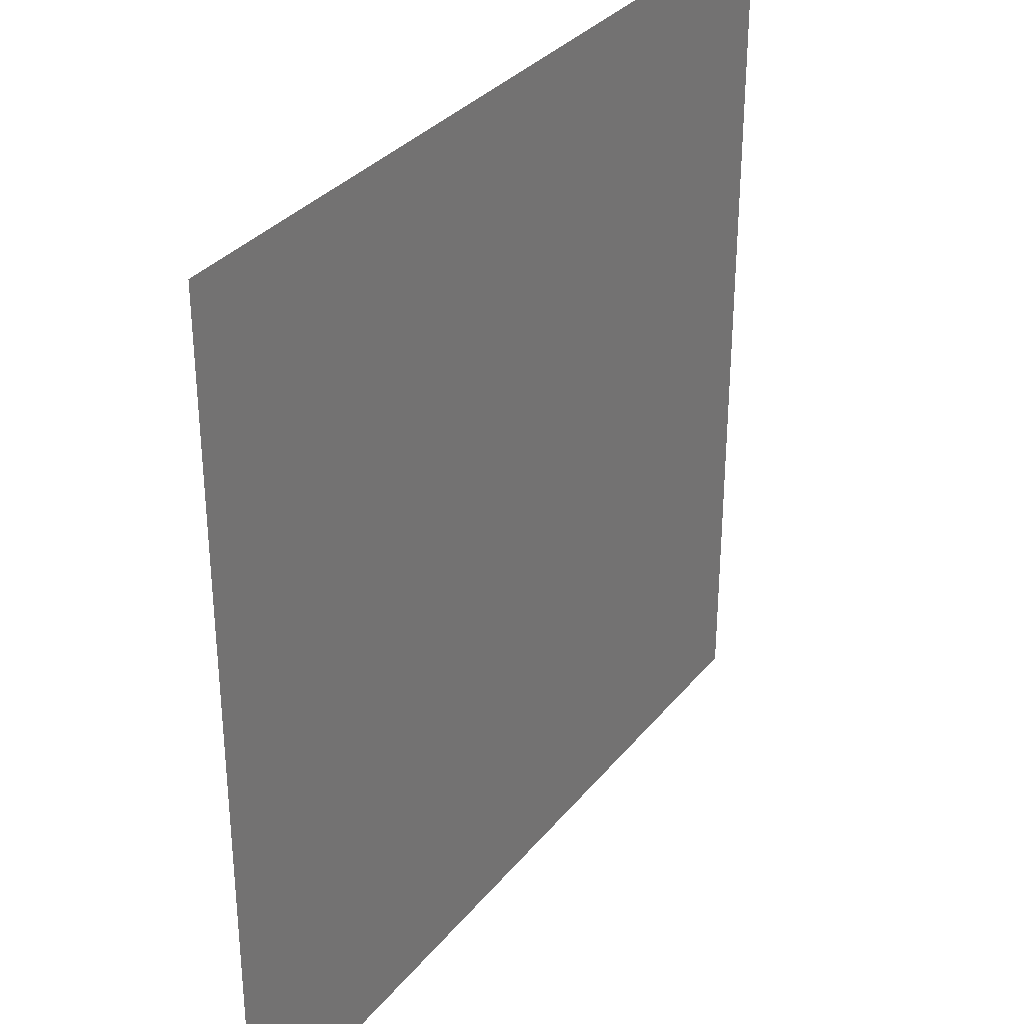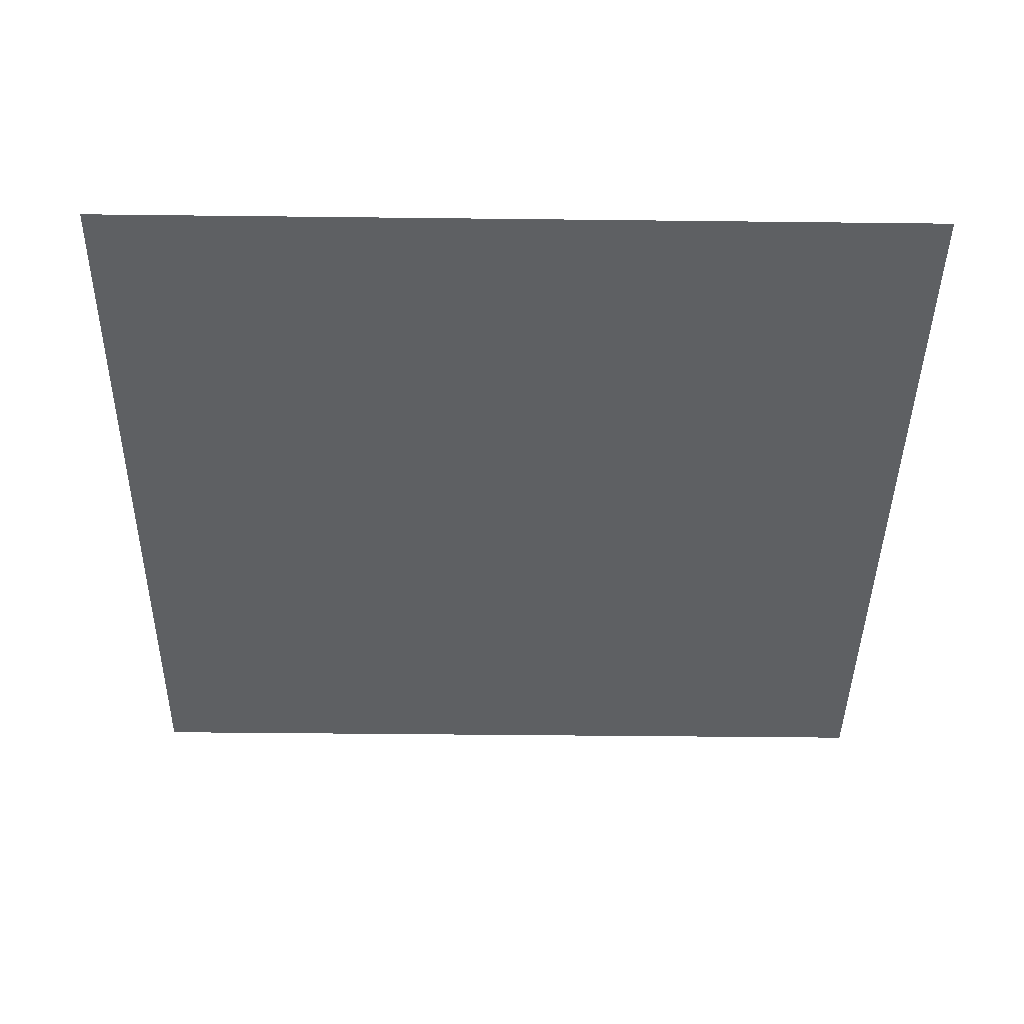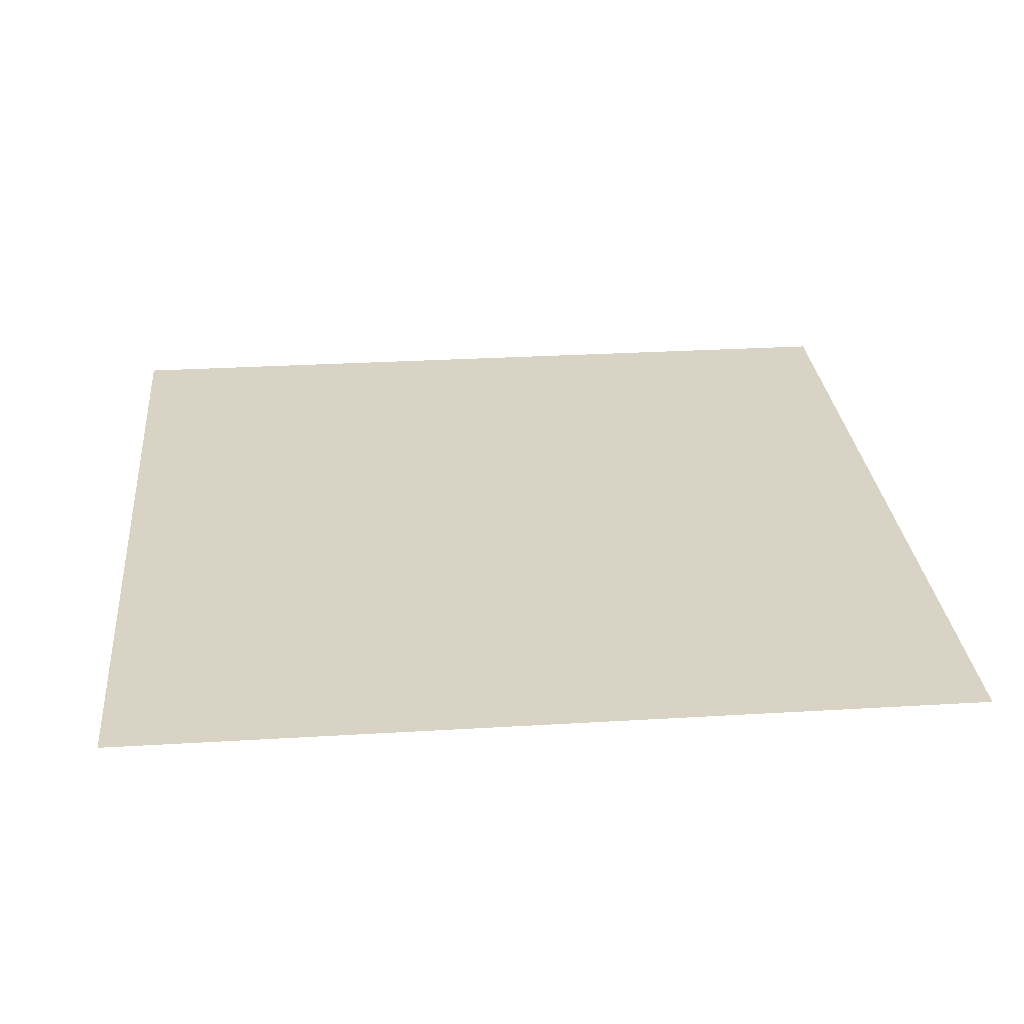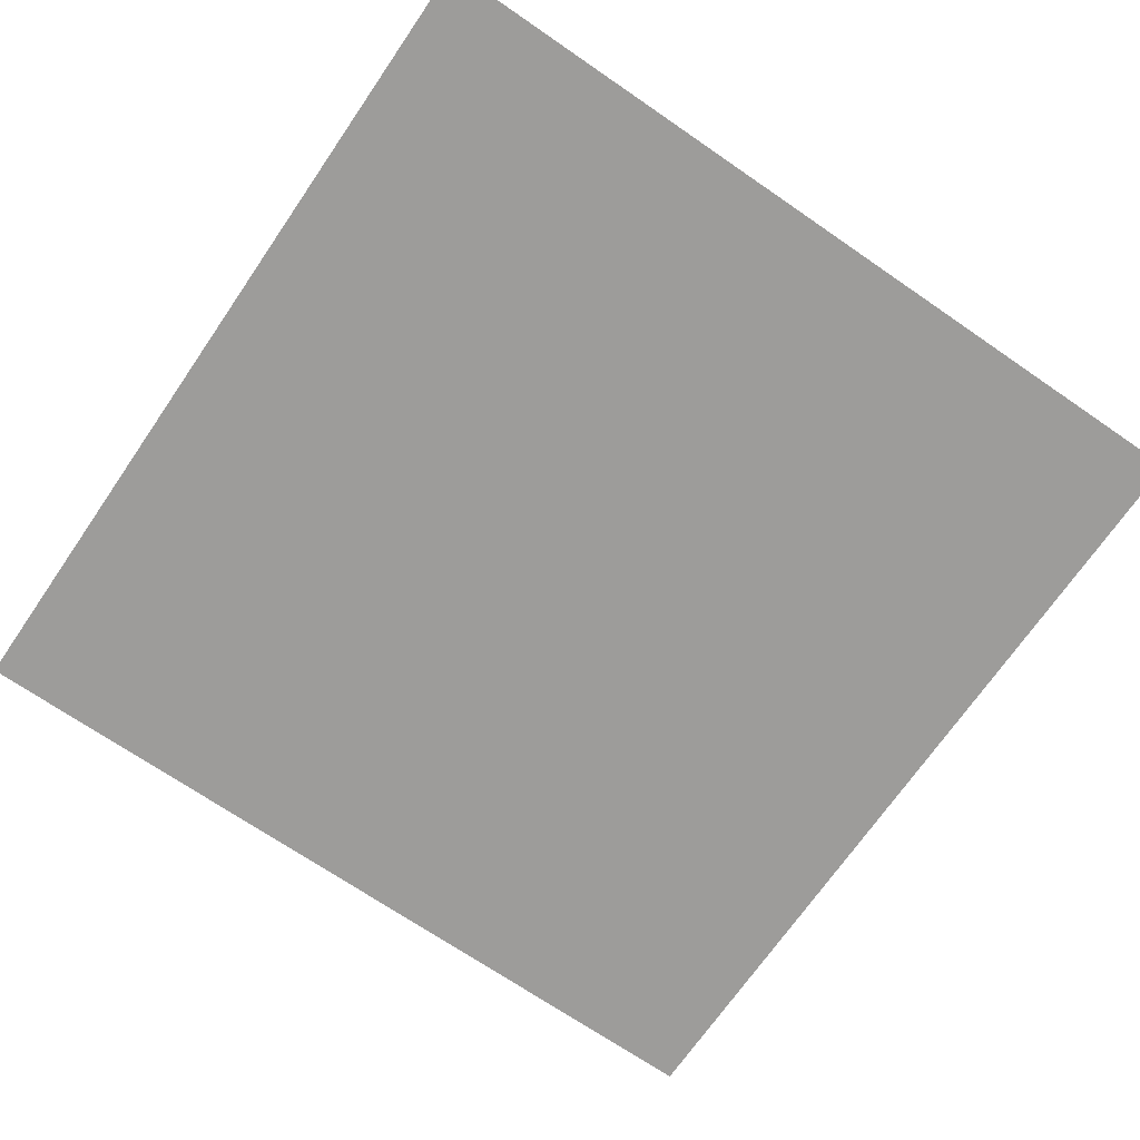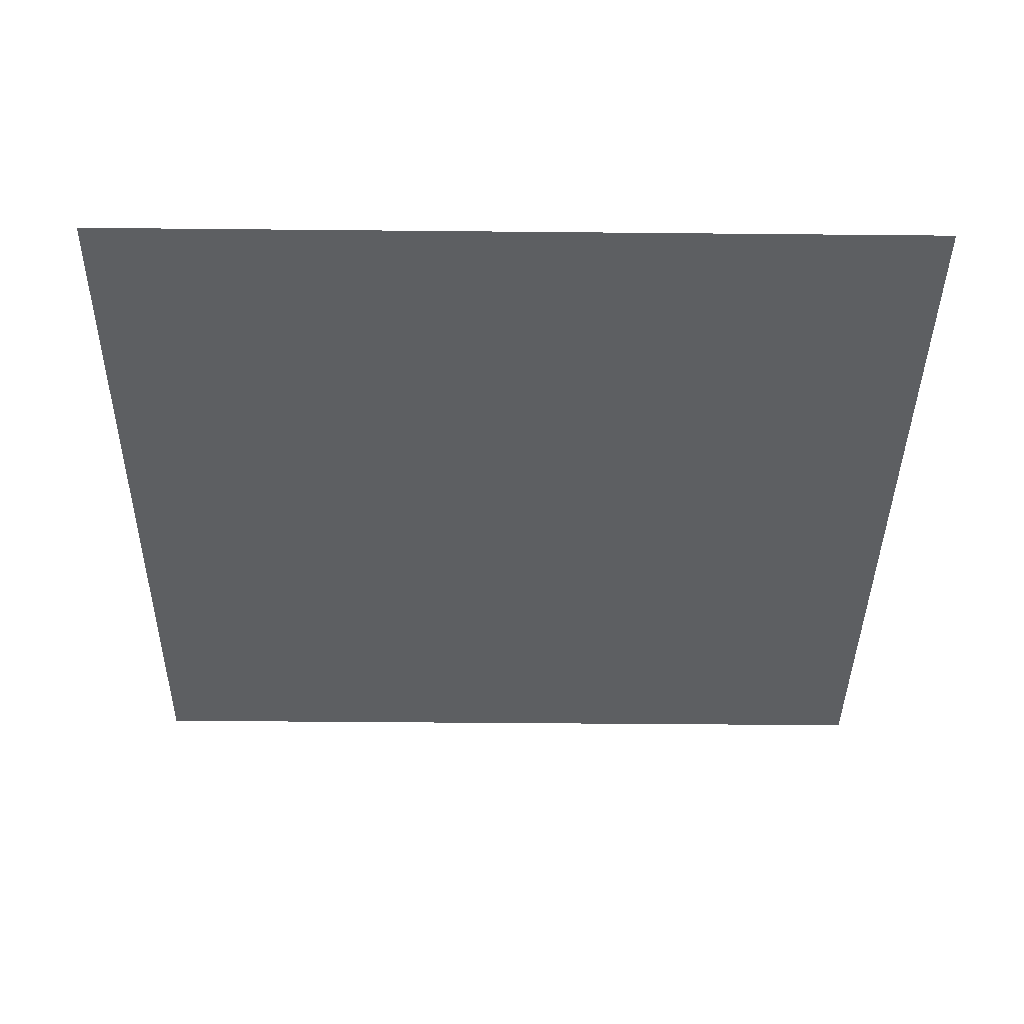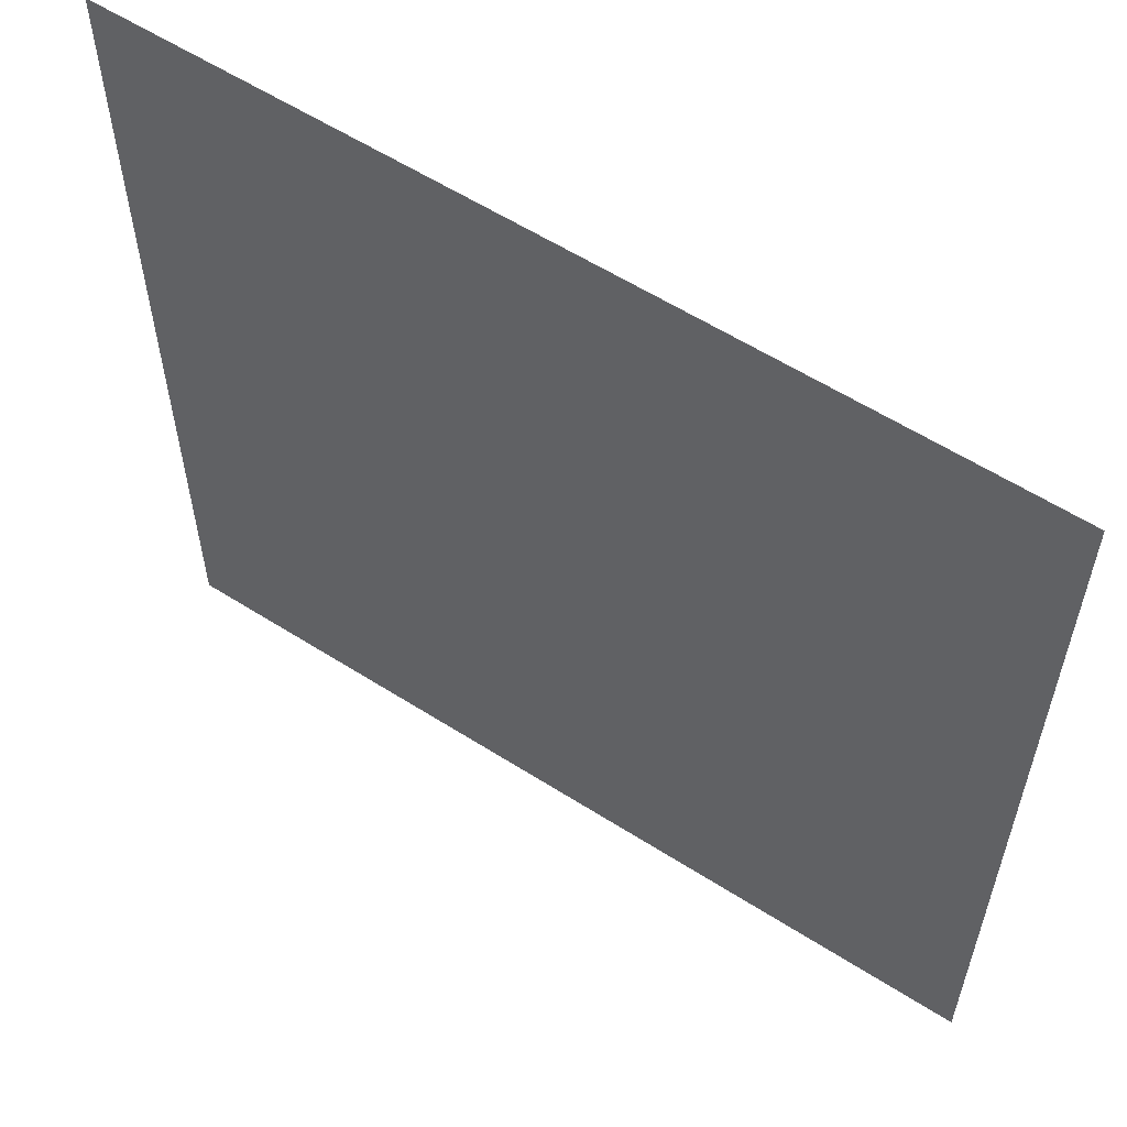
<metadata>
{"format":"obj","ext":"obj","renderer":"f3d","projection":"perspective","resolution":1024,"background":"white","views":[{"elev":32.7,"azim":122.4,"up":"+Y"},{"elev":-42.1,"azim":179.2,"up":"+Z"},{"elev":28.3,"azim":-5.2,"up":"+Z"},{"elev":-70.2,"azim":-124.5,"up":"+Z"},{"elev":-39.6,"azim":179.3,"up":"+Z"},{"elev":58.7,"azim":33.3,"up":"+Y"}]}
</metadata>
<code>
o AlarmClockButton_17_AlarmClockButton_17_1_GeomSubset_0
v 0.0005 -0.0005 -0.3168
v -0.0005 -0.0005 -0.3168
v 0.0005 0.0005 -0.3168
v -0.0005 0.0005 -0.3168
v 0.0005 -0.0005 -0.3168
v -0.0005 -0.0005 -0.3168
v 0.0005 0.0005 -0.3168
v -0.0005 0.0005 -0.3168
v 0.0005 -0.0005 -0.3168
v -0.0005 -0.0005 -0.3168
v 0.0005 0.0005 -0.3168
v -0.0005 0.0005 -0.3168
v 0.0005 -0.0005 -0.3168
v -0.0005 -0.0005 -0.3168
v 0.0005 0.0005 -0.3168
v -0.0005 0.0005 -0.3168
v 0.0005 -0.0005 -0.3168
v -0.0005 -0.0005 -0.3168
v 0.0005 0.0005 -0.3168
v -0.0005 0.0005 -0.3168
v 0.02871 -0.009409 0.05614
v -0.02871 -0.009409 0.05614
v 0.03808 0.001558 0.06739
v 0.03942 0.001292 0.06692
v 0.03942 0.01047 0.06692
v 0.03808 0.0102 0.06739
v 0.02871 -0.009409 0.06692
v 0.02845 -0.008074 0.06739
v -0.02845 -0.008074 0.06739
v -0.02871 -0.009409 0.06692
v -0.03942 0.001292 0.06692
v -0.03808 0.001558 0.06739
v -0.03808 0.0102 0.06739
v -0.03942 0.01047 0.06692
v 0.02845 0.01983 0.06739
v 0.02871 0.02117 0.06692
v -0.02871 0.02117 0.06692
v -0.02845 0.01983 0.06739
v 0.03942 0.001292 0.05614
v 0.03942 0.01047 0.05614
v 0.02871 0.02117 0.05614
v -0.02871 0.02117 0.05614
v -0.03942 0.001292 0.05614
v -0.03942 0.01047 0.05614
v 0.03628 -0.006275 0.05614
v 0.03526 -0.005252 0.06739
v 0.03628 -0.006275 0.06692
v -0.03628 -0.006275 0.05614
v -0.03526 -0.005252 0.06739
v -0.03628 -0.006275 0.06692
v 0.03628 0.01804 0.06692
v 0.03526 0.01701 0.06739
v 0.03628 0.01804 0.05614
v -0.03628 0.01804 0.06692
v -0.03526 0.01701 0.06739
v -0.03628 0.01804 0.05614
v 0.02845 0.001558 0.06739
v -0.02845 0.001558 0.06739
v -0.02845 0.0102 0.06739
v 0.02845 0.0102 0.06739
f 1 2 4 3

</code>
